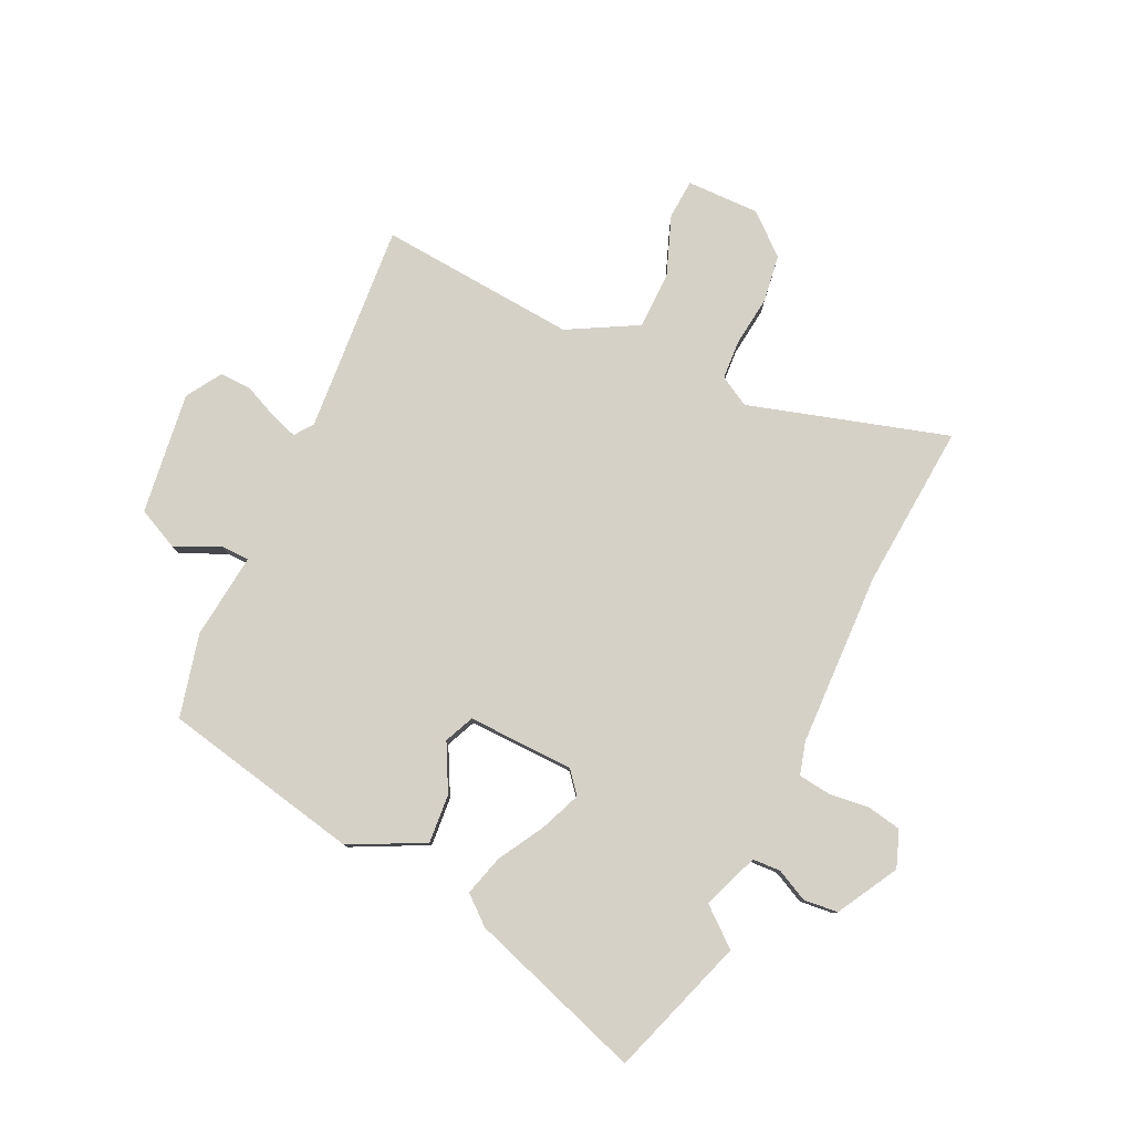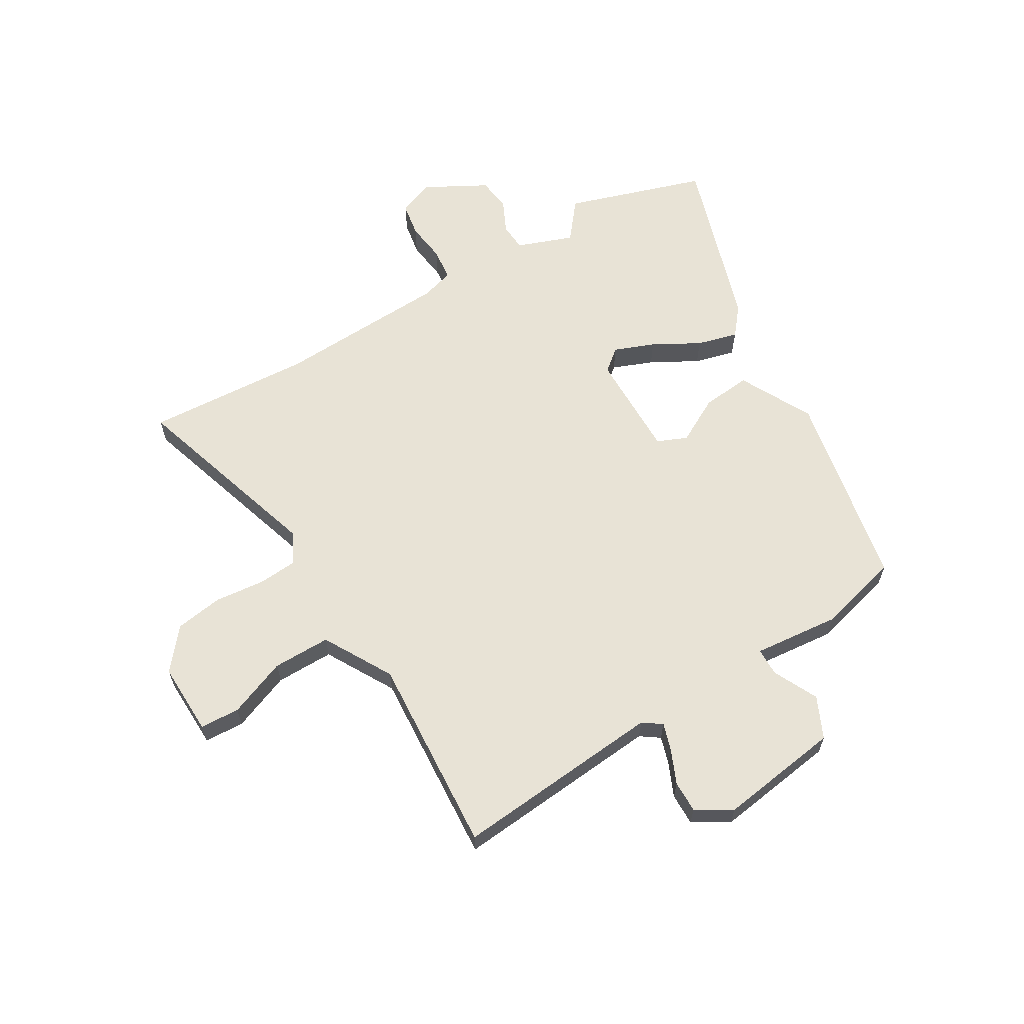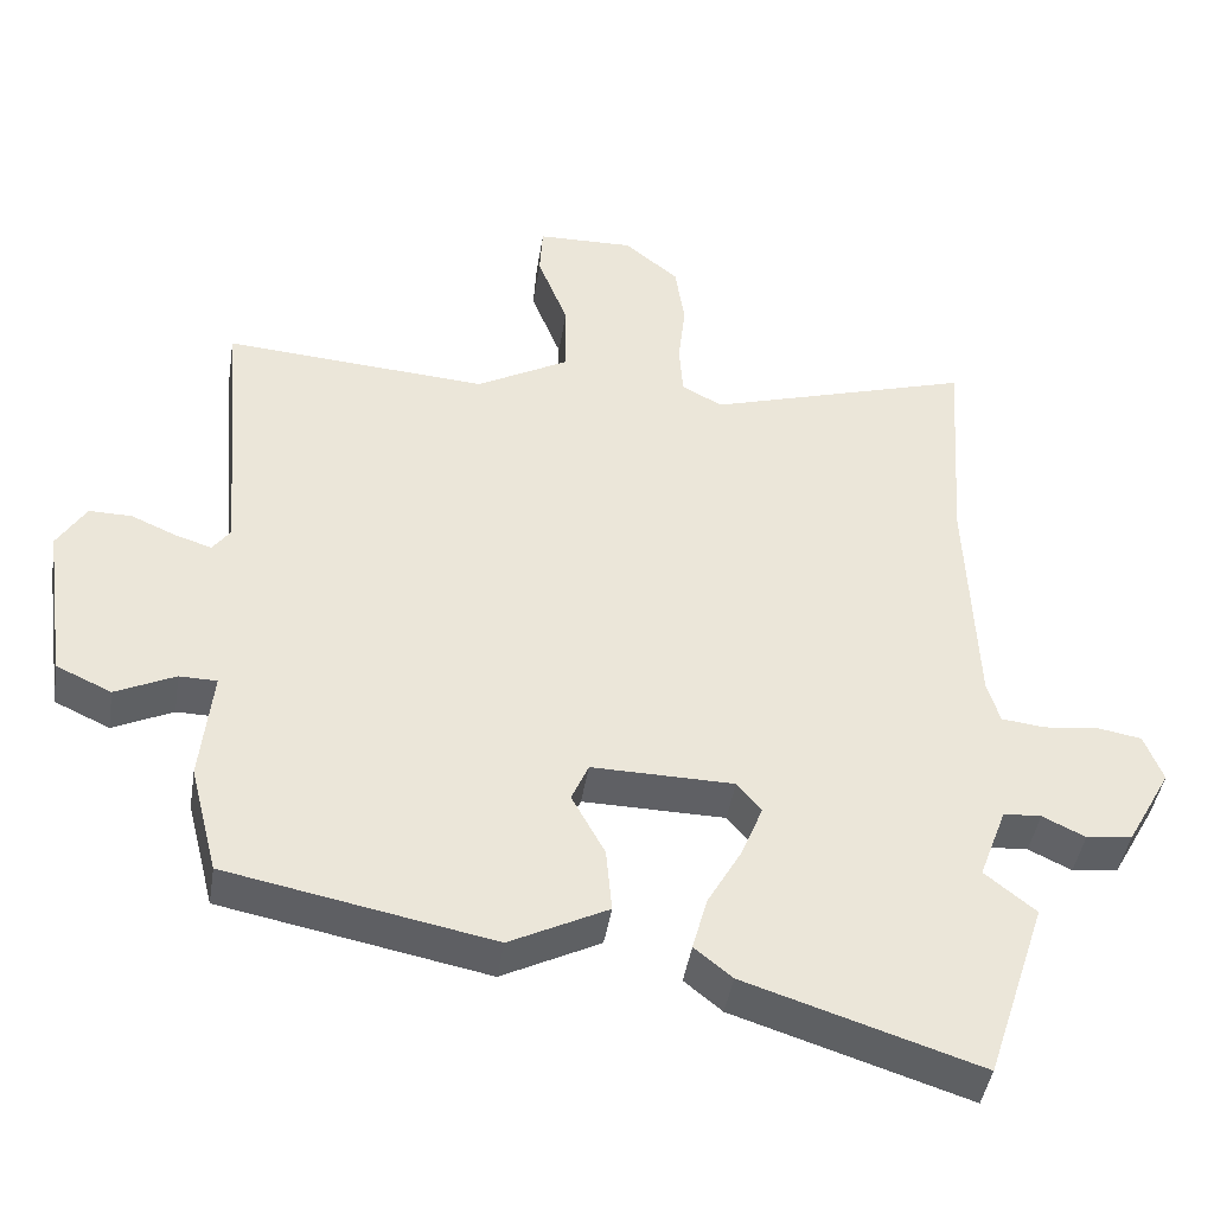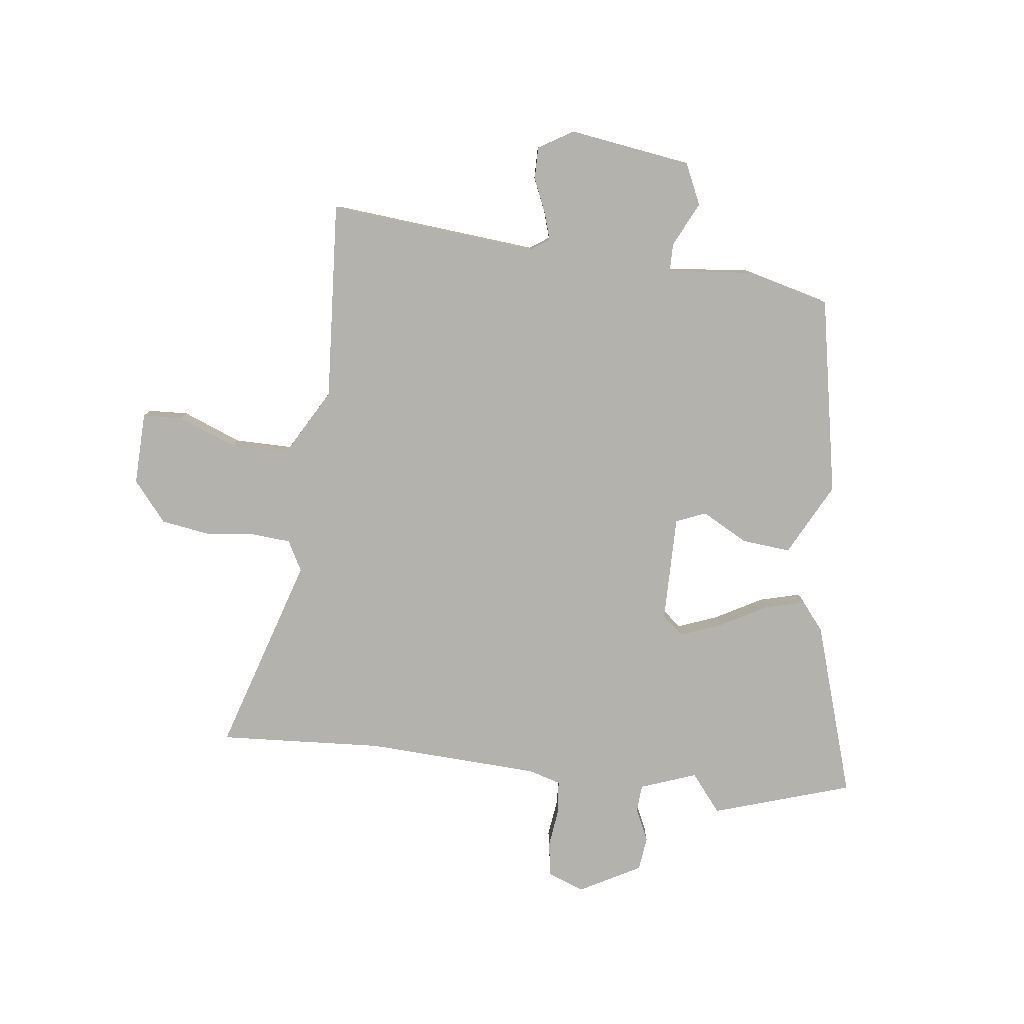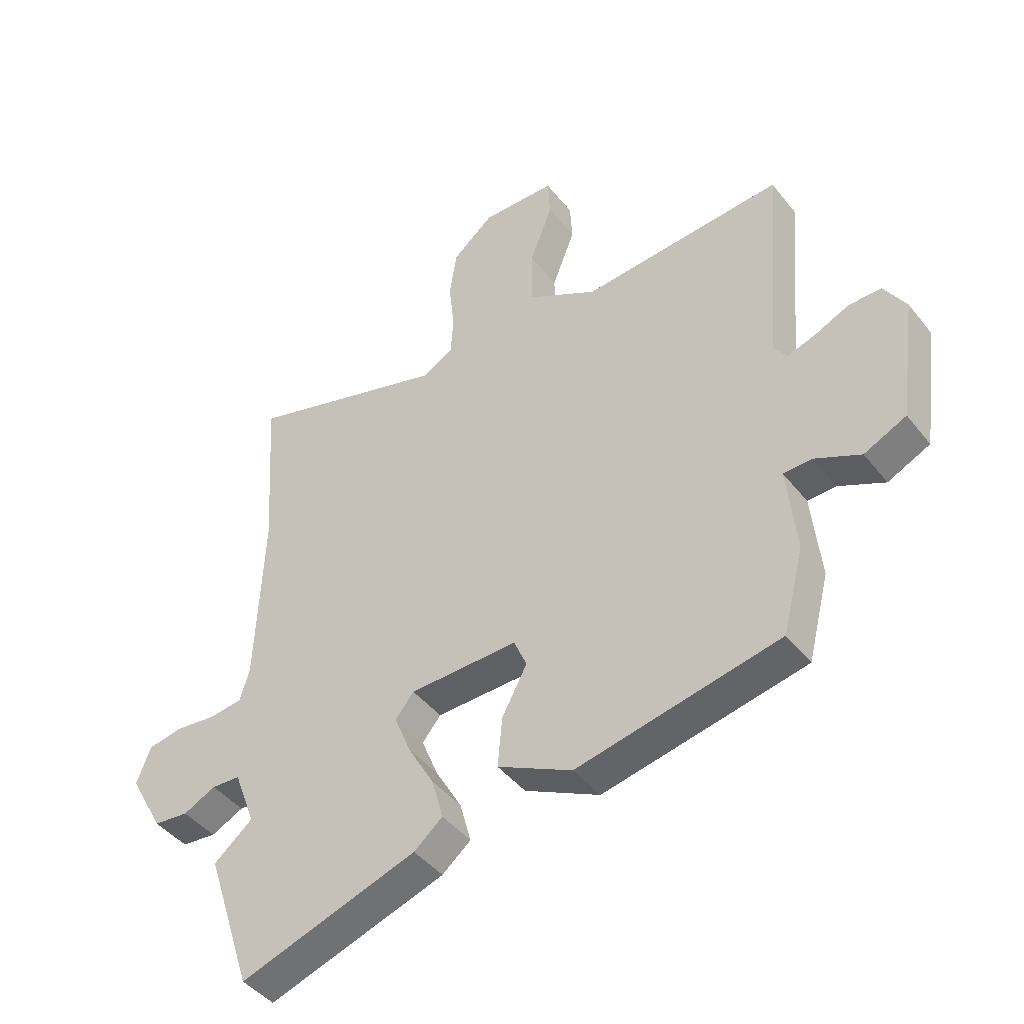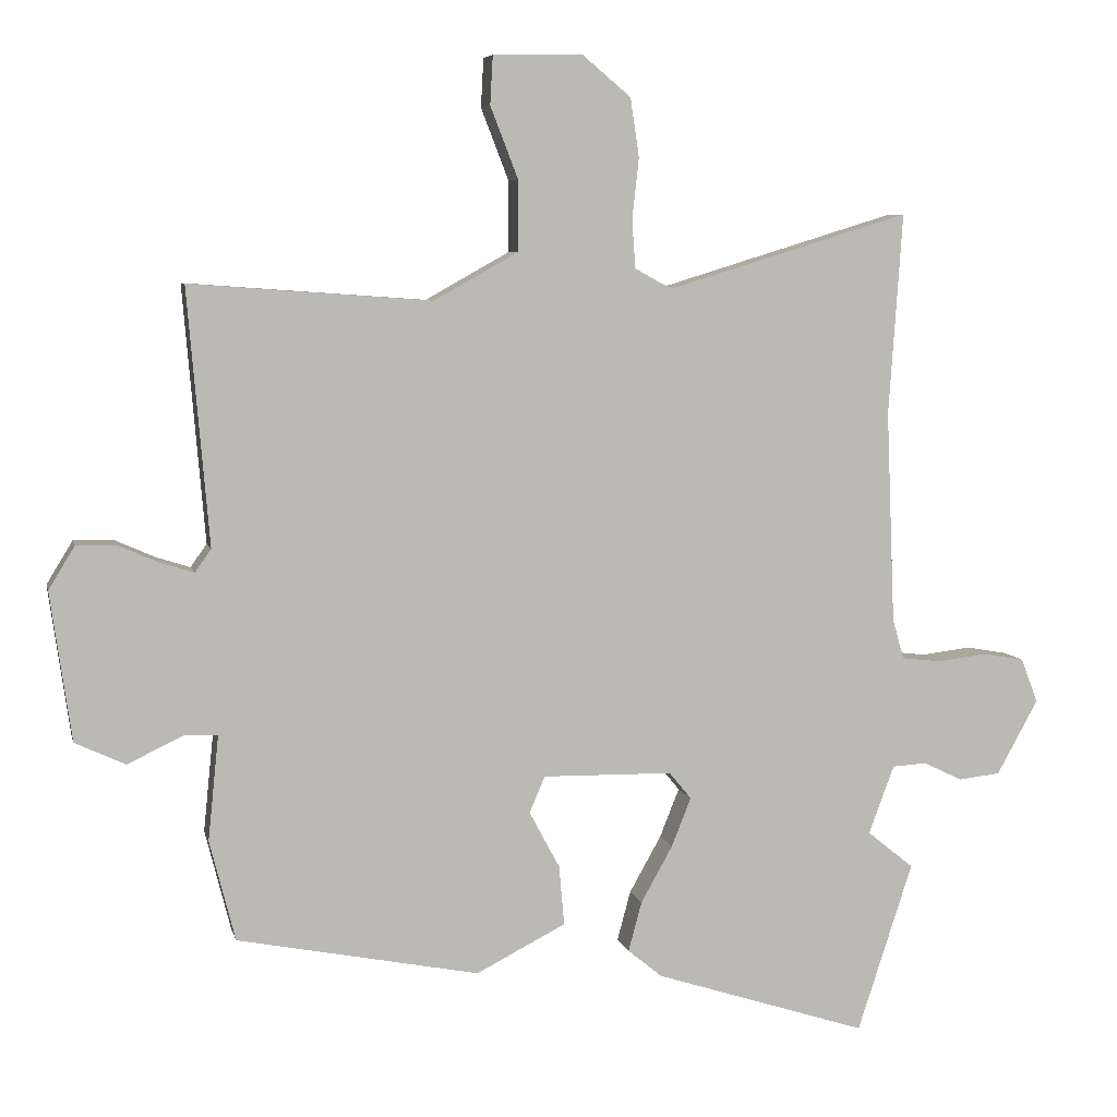
<metadata>
{"format":"obj","ext":"obj","renderer":"f3d","projection":"perspective","resolution":1024,"background":"white","views":[{"elev":79.6,"azim":-154.2,"up":"+Y"},{"elev":62.5,"azim":59.0,"up":"+Y"},{"elev":-43.7,"azim":171.1,"up":"+Z"},{"elev":-79.6,"azim":82.7,"up":"+Y"},{"elev":-44.3,"azim":35.6,"up":"+Z"},{"elev":6.6,"azim":167.4,"up":"+Z"}]}
</metadata>
<code>
v -0.487 0.07 0.308
v -0.507 0.07 0.607
v -0.147 0.07 0.497
v -0.092 0.07 0.527
v -0.087 0.07 0.599
v -0.097 0.07 0.689
v -0.084 0.07 0.776
v -0.011 0.07 0.837
v 0.121 0.07 0.834
v 0.125 0.07 0.762
v 0.084 0.07 0.656
v 0.084 0.07 0.551
v 0.209 0.07 0.481
v 0.568 0.07 0.507
v 0.536 0.07 0.127
v 0.56 0.07 0.093
v 0.61 0.07 0.109
v 0.671 0.07 0.136
v 0.729 0.07 0.137
v 0.768 0.07 0.073
v 0.737 0.07 -0.148
v 0.662 0.07 -0.183
v 0.581 0.07 -0.144
v 0.53 0.07 -0.145
v 0.546 0.07 -0.301
v 0.508 0.07 -0.451
v 0.148 0.07 -0.522
v 0.015 0.07 -0.454
v 0.023 0.07 -0.365
v 0.068 0.07 -0.281
v 0.045 0.07 -0.227
v -0.148 0.07 -0.23
v -0.181 0.07 -0.27
v -0.152 0.07 -0.343
v -0.105 0.07 -0.427
v -0.085 0.07 -0.501
v -0.136 0.07 -0.543
v -0.453 0.07 -0.645
v -0.535 0.07 -0.393
v -0.466 0.07 -0.337
v -0.504 0.07 -0.235
v -0.555 0.07 -0.232
v -0.613 0.07 -0.26
v -0.675 0.07 -0.253
v -0.736 0.07 -0.142
v -0.711 0.07 -0.076
v -0.649 0.07 -0.065
v -0.576 0.07 -0.074
v -0.517 0.07 -0.067
v -0.5 0.07 -0.008
v -0.487 0 0.308
v -0.507 0 0.607
v -0.147 0 0.497
v -0.092 0 0.527
v -0.087 0 0.599
v -0.097 0 0.689
v -0.084 0 0.776
v -0.011 0 0.837
v 0.121 0 0.834
v 0.125 0 0.762
v 0.084 0 0.656
v 0.084 0 0.551
v 0.209 0 0.481
v 0.568 0 0.507
v 0.536 0 0.127
v 0.56 0 0.093
v 0.61 0 0.109
v 0.671 0 0.136
v 0.729 0 0.137
v 0.768 0 0.073
v 0.737 0 -0.148
v 0.662 0 -0.183
v 0.581 0 -0.144
v 0.53 0 -0.145
v 0.546 0 -0.301
v 0.508 0 -0.451
v 0.148 0 -0.522
v 0.015 0 -0.454
v 0.023 0 -0.365
v 0.068 0 -0.281
v 0.045 0 -0.227
v -0.148 0 -0.23
v -0.181 0 -0.27
v -0.152 0 -0.343
v -0.105 0 -0.427
v -0.085 0 -0.501
v -0.136 0 -0.543
v -0.453 0 -0.645
v -0.535 0 -0.393
v -0.466 0 -0.337
v -0.504 0 -0.235
v -0.555 0 -0.232
v -0.613 0 -0.26
v -0.675 0 -0.253
v -0.736 0 -0.142
v -0.711 0 -0.076
v -0.649 0 -0.065
v -0.576 0 -0.074
v -0.517 0 -0.067
v -0.5 0 -0.008
f 45 46 47 48
f 45 48 49
f 42 43 44 45
f 41 42 45 49
f 40 41 49 50
f 38 39 40
f 37 38 40
f 34 35 36 37
f 33 34 37 40
f 32 33 40 50
f 27 28 29 30
f 25 26 27 30
f 24 25 30 31
f 20 21 22 23
f 20 23 24
f 17 18 19 20
f 16 17 20 24
f 15 16 24 31
f 13 14 15 31
f 8 9 10 11
f 8 11 12
f 5 6 7 8
f 4 5 8 12
f 3 4 12 13
f 1 2 3
f 13 31 32 50
f 1 3 13 50
f 98 97 96 95
f 99 98 95
f 95 94 93 92
f 99 95 92 91
f 100 99 91 90
f 90 89 88
f 90 88 87
f 87 86 85 84
f 90 87 84 83
f 100 90 83 82
f 80 79 78 77
f 80 77 76 75
f 81 80 75 74
f 73 72 71 70
f 74 73 70
f 70 69 68 67
f 74 70 67 66
f 81 74 66 65
f 81 65 64 63
f 61 60 59 58
f 62 61 58
f 58 57 56 55
f 62 58 55 54
f 63 62 54 53
f 53 52 51
f 100 82 81 63
f 100 63 53 51
f 1 51 52 2
f 2 52 53 3
f 3 53 54 4
f 4 54 55 5
f 5 55 56 6
f 6 56 57 7
f 7 57 58 8
f 8 58 59 9
f 9 59 60 10
f 10 60 61 11
f 11 61 62 12
f 12 62 63 13
f 13 63 64 14
f 14 64 65 15
f 15 65 66 16
f 16 66 67 17
f 17 67 68 18
f 18 68 69 19
f 19 69 70 20
f 20 70 71 21
f 21 71 72 22
f 22 72 73 23
f 23 73 74 24
f 24 74 75 25
f 25 75 76 26
f 26 76 77 27
f 27 77 78 28
f 28 78 79 29
f 29 79 80 30
f 30 80 81 31
f 31 81 82 32
f 32 82 83 33
f 33 83 84 34
f 34 84 85 35
f 35 85 86 36
f 36 86 87 37
f 37 87 88 38
f 38 88 89 39
f 39 89 90 40
f 40 90 91 41
f 41 91 92 42
f 42 92 93 43
f 43 93 94 44
f 44 94 95 45
f 45 95 96 46
f 46 96 97 47
f 47 97 98 48
f 48 98 99 49
f 49 99 100 50
f 50 100 51 1

</code>
